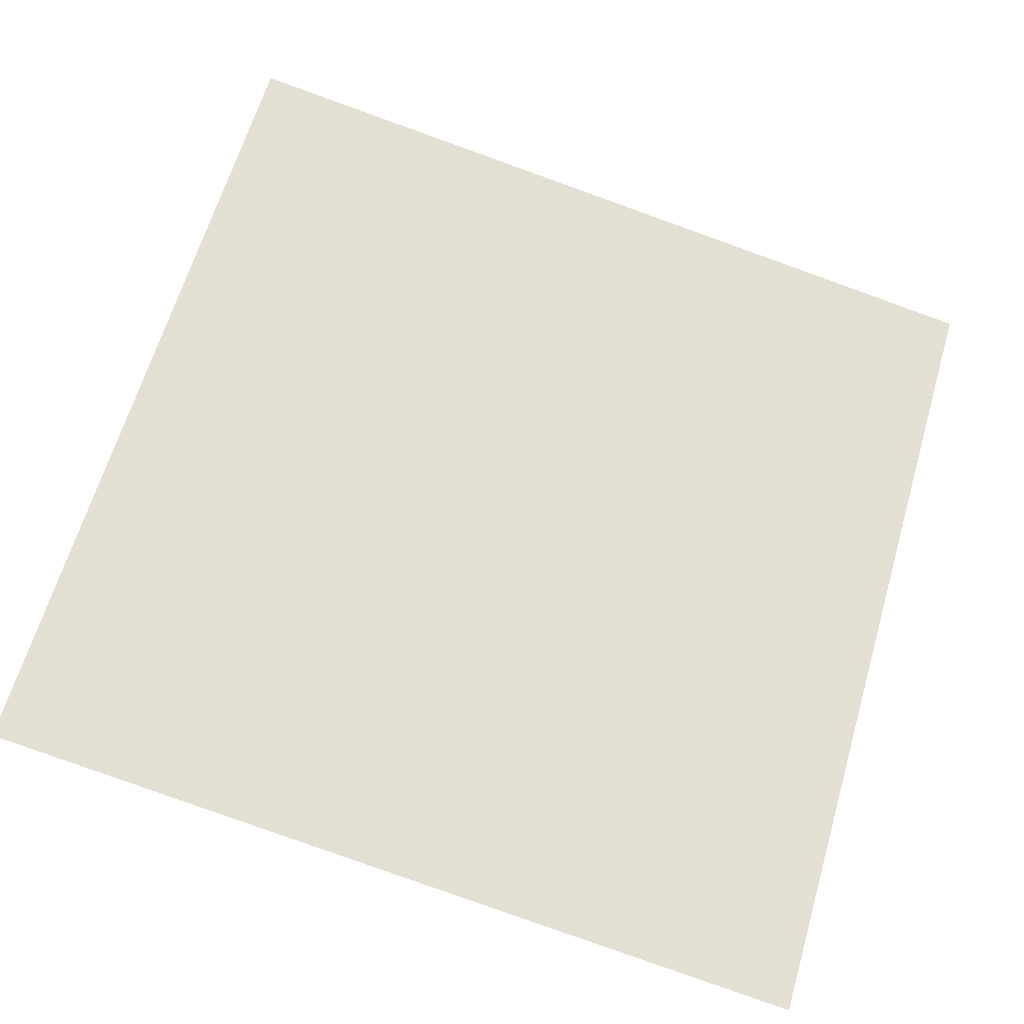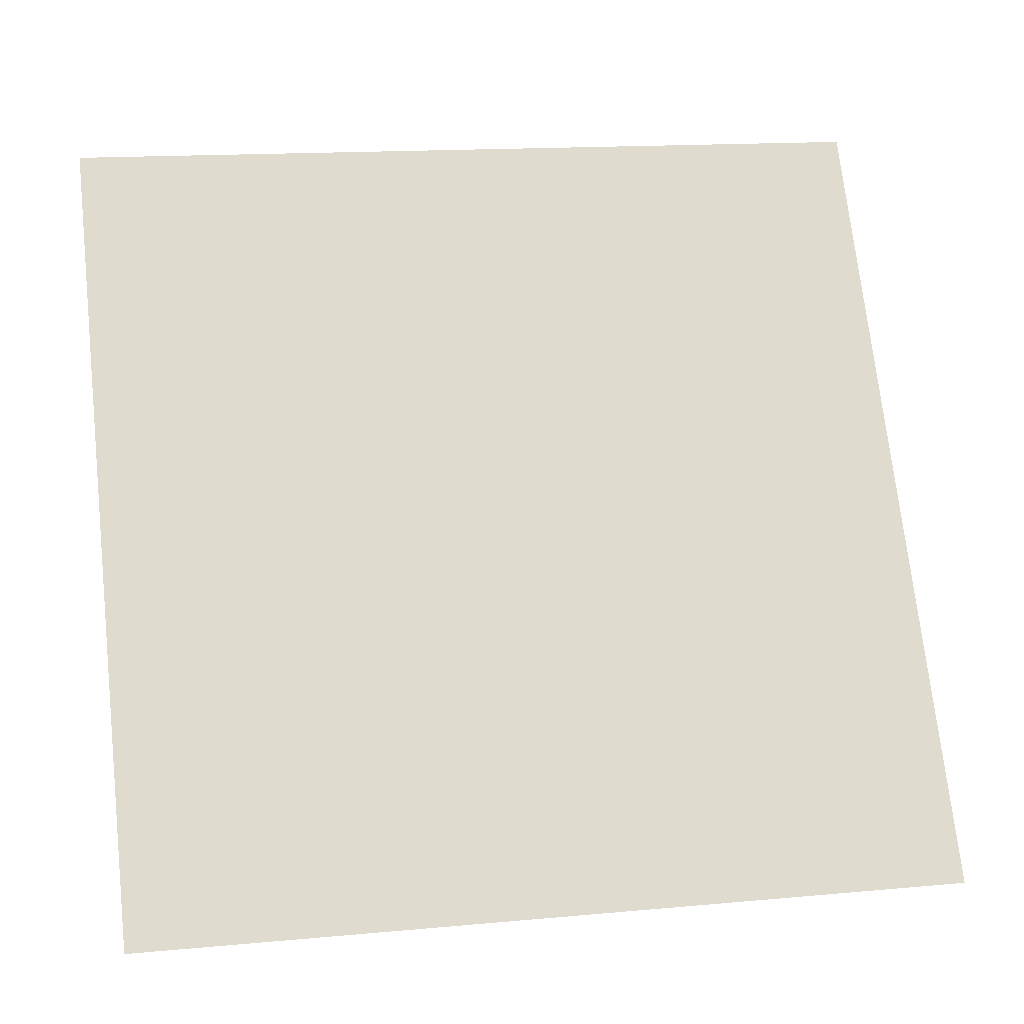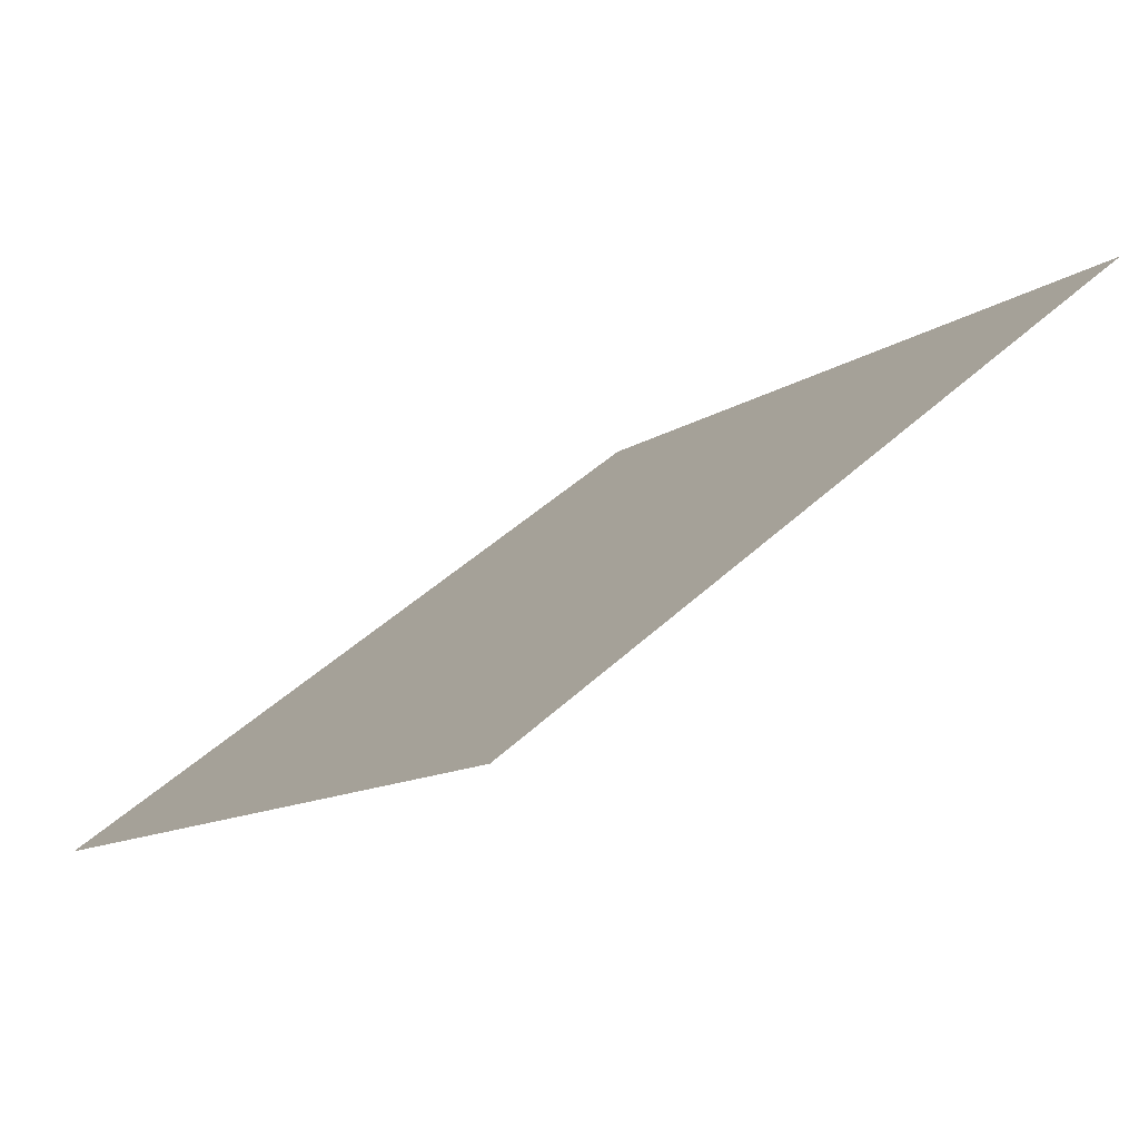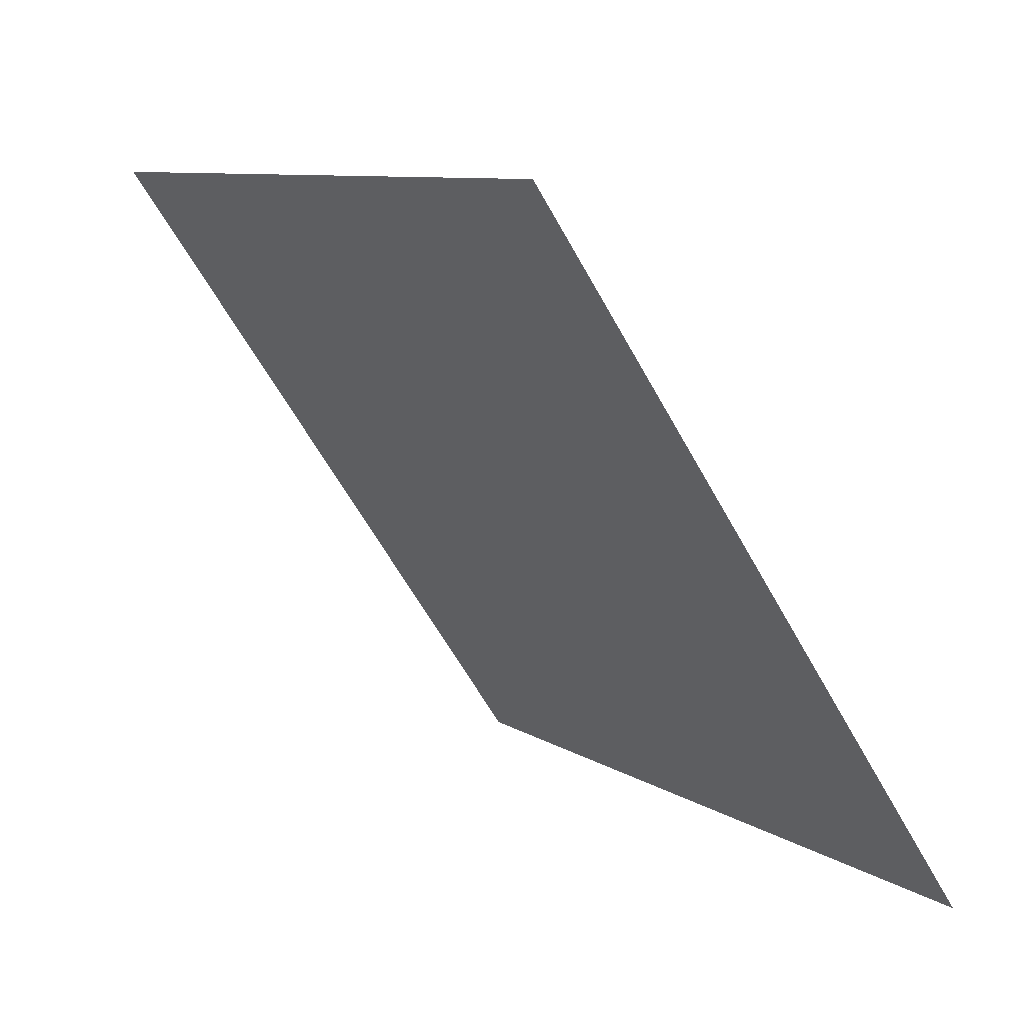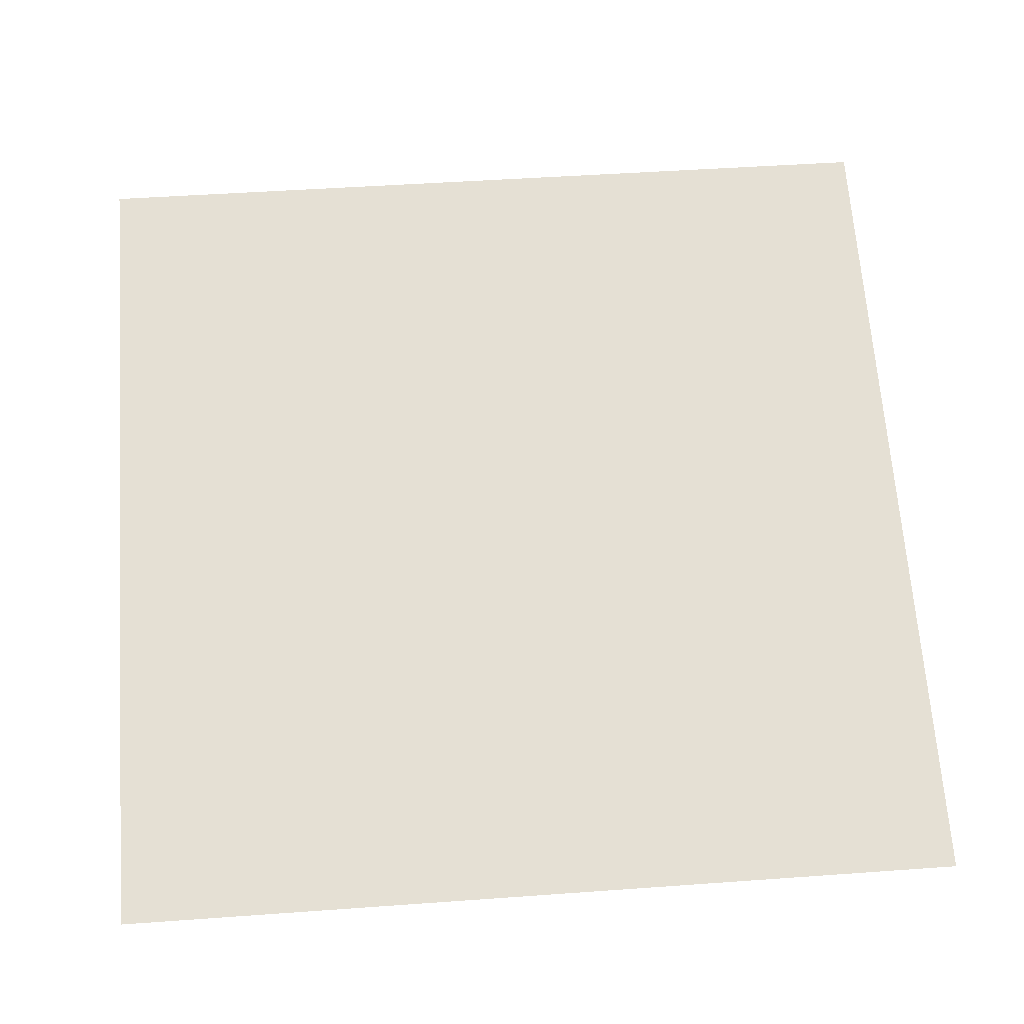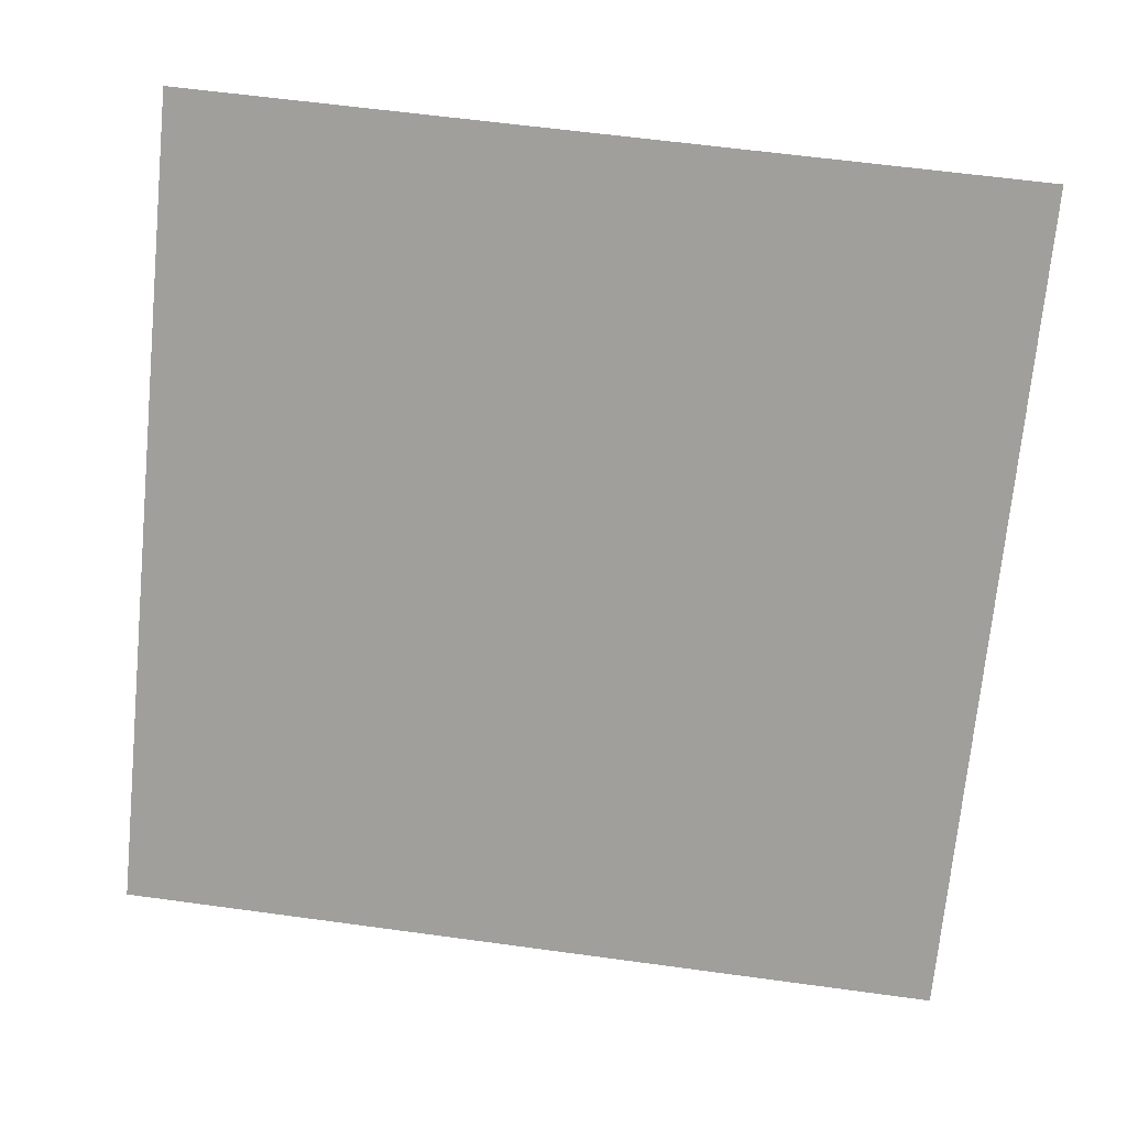
<metadata>
{"format":"obj","ext":"obj","renderer":"f3d","projection":"perspective","resolution":1024,"background":"white","views":[{"elev":-78.1,"azim":-19.1,"up":"+Y"},{"elev":18.1,"azim":-12.3,"up":"+Z"},{"elev":-10.2,"azim":-121.7,"up":"+Y"},{"elev":-60.9,"azim":-62.5,"up":"+Z"},{"elev":29.4,"azim":176.0,"up":"+Y"},{"elev":71.3,"azim":-171.7,"up":"+Y"}]}
</metadata>
<code>
v 0.2293 0.981 0.7731
v 0.2227 0.9811 0.7732
v 0.2228 0.9851 0.7784
v 0.2294 0.9849 0.7784
f 4 3 2 1

</code>
